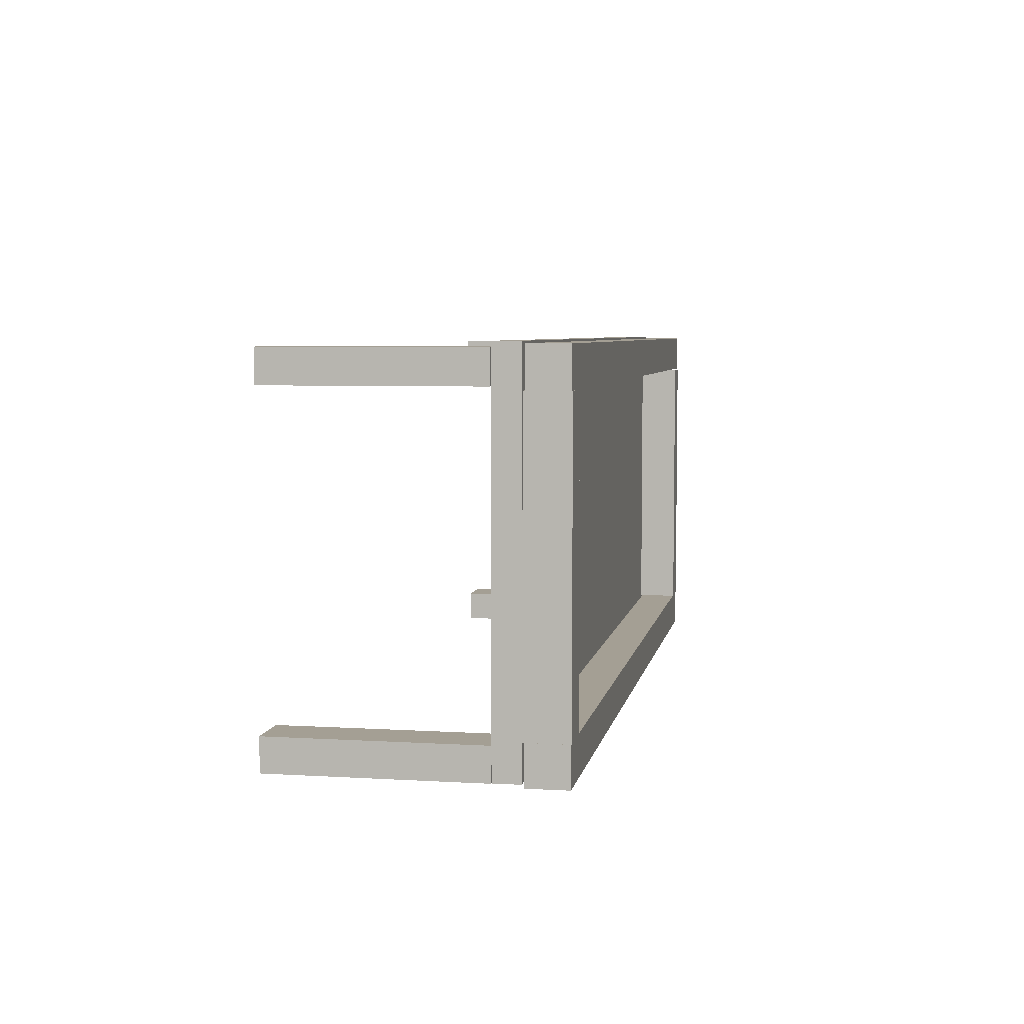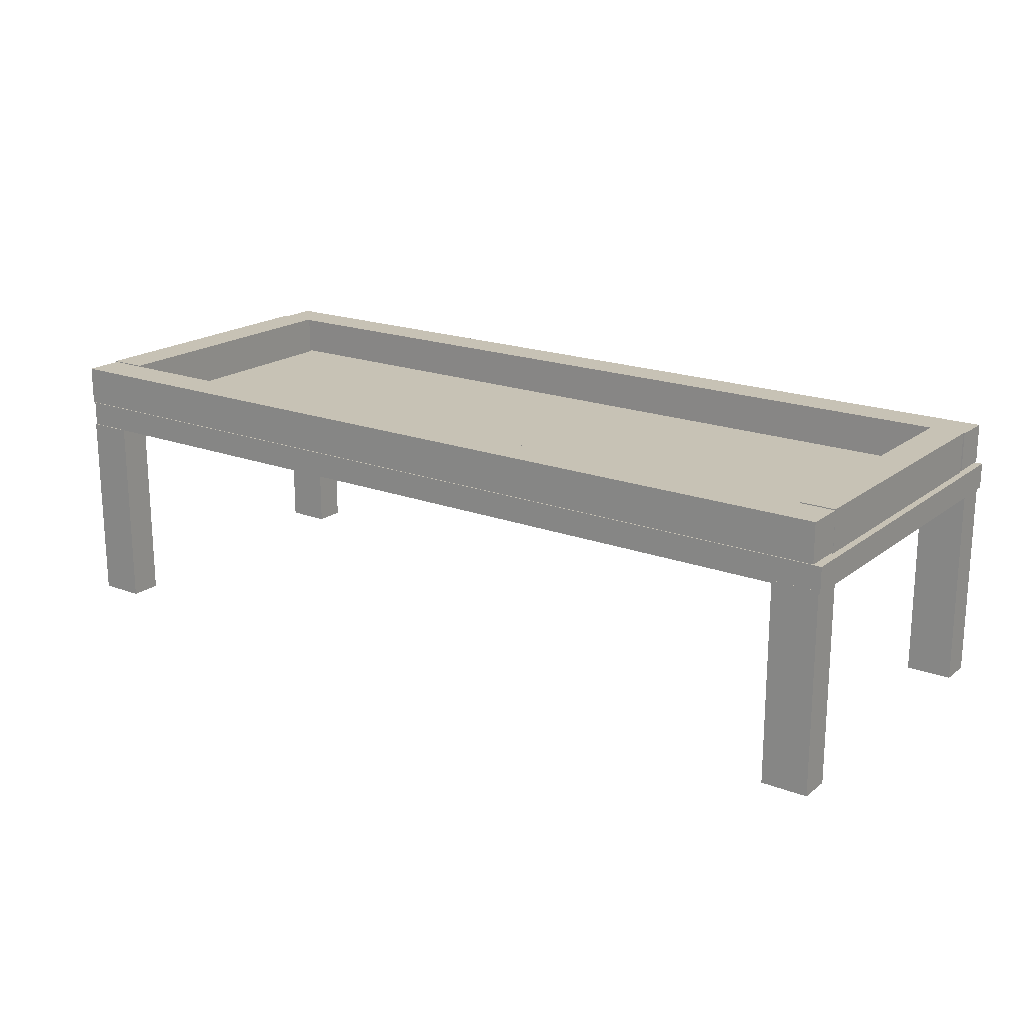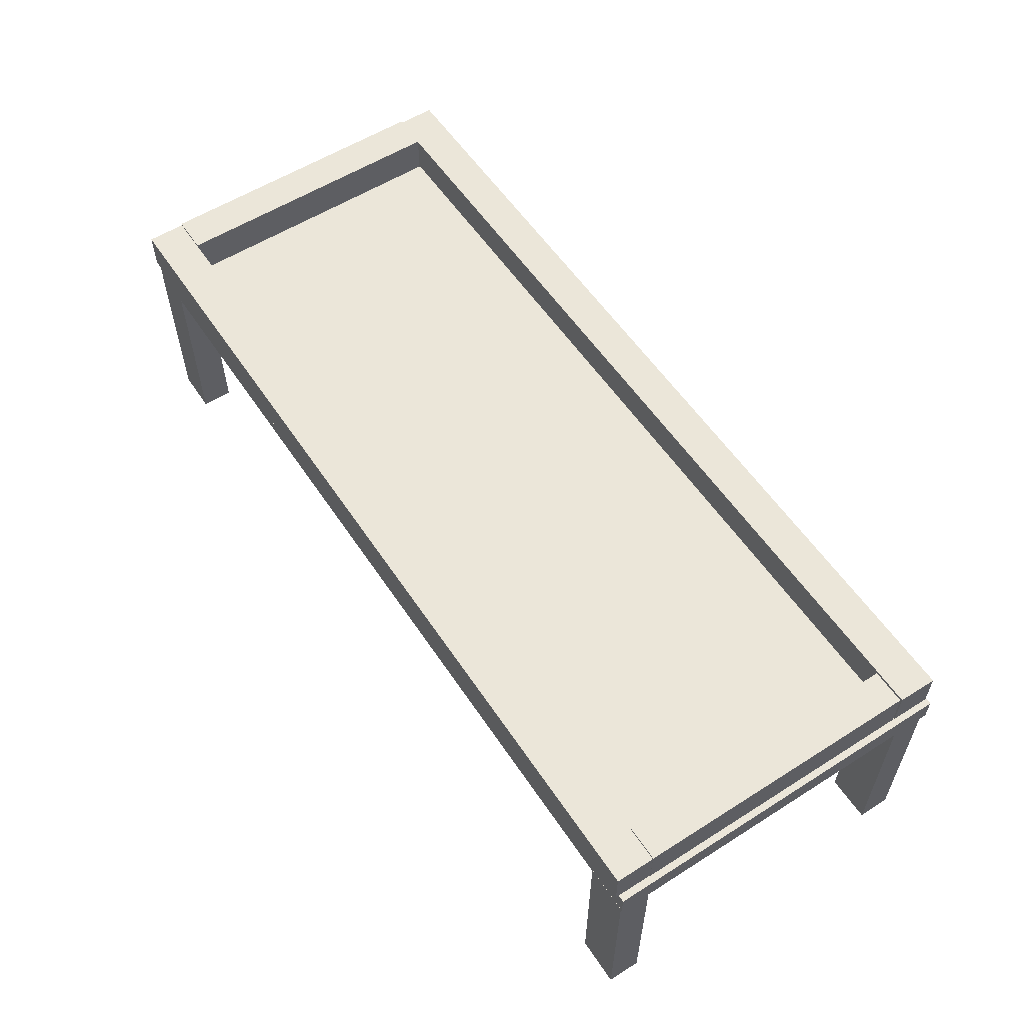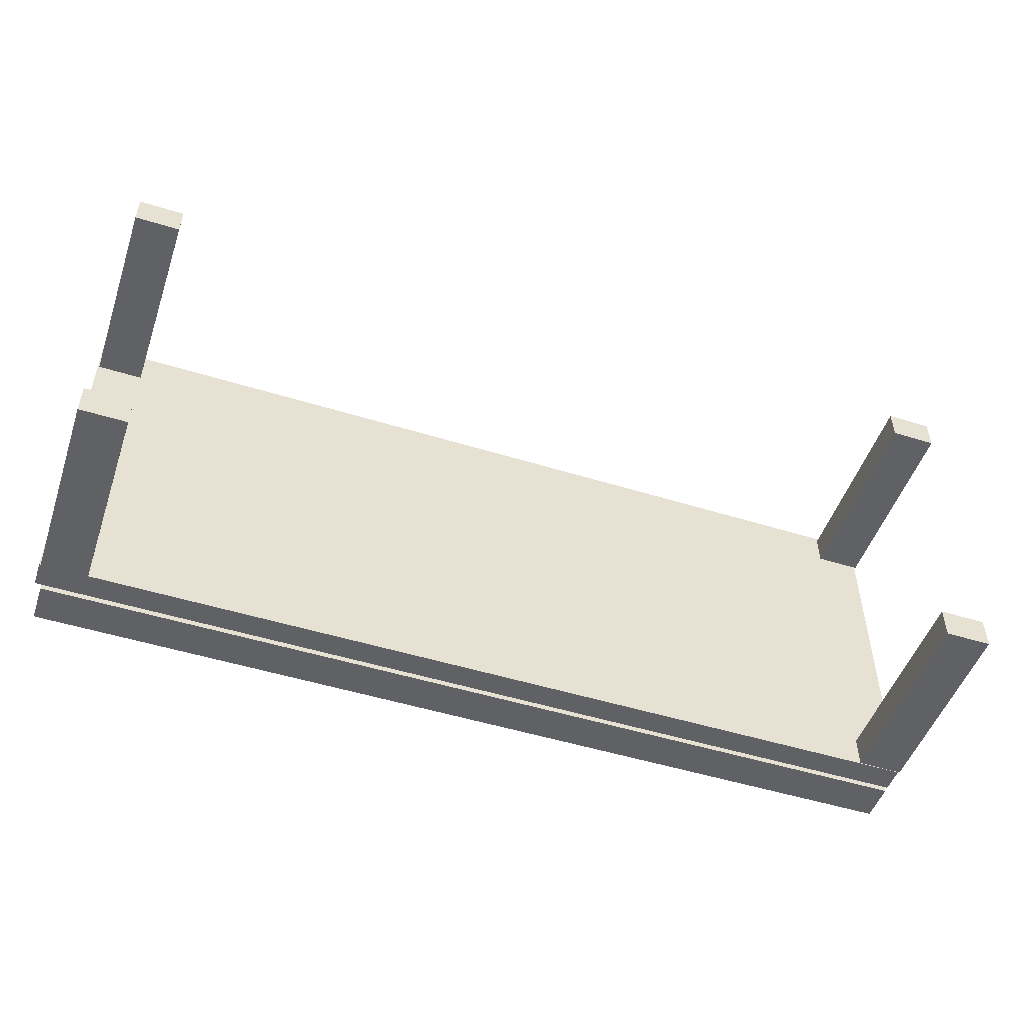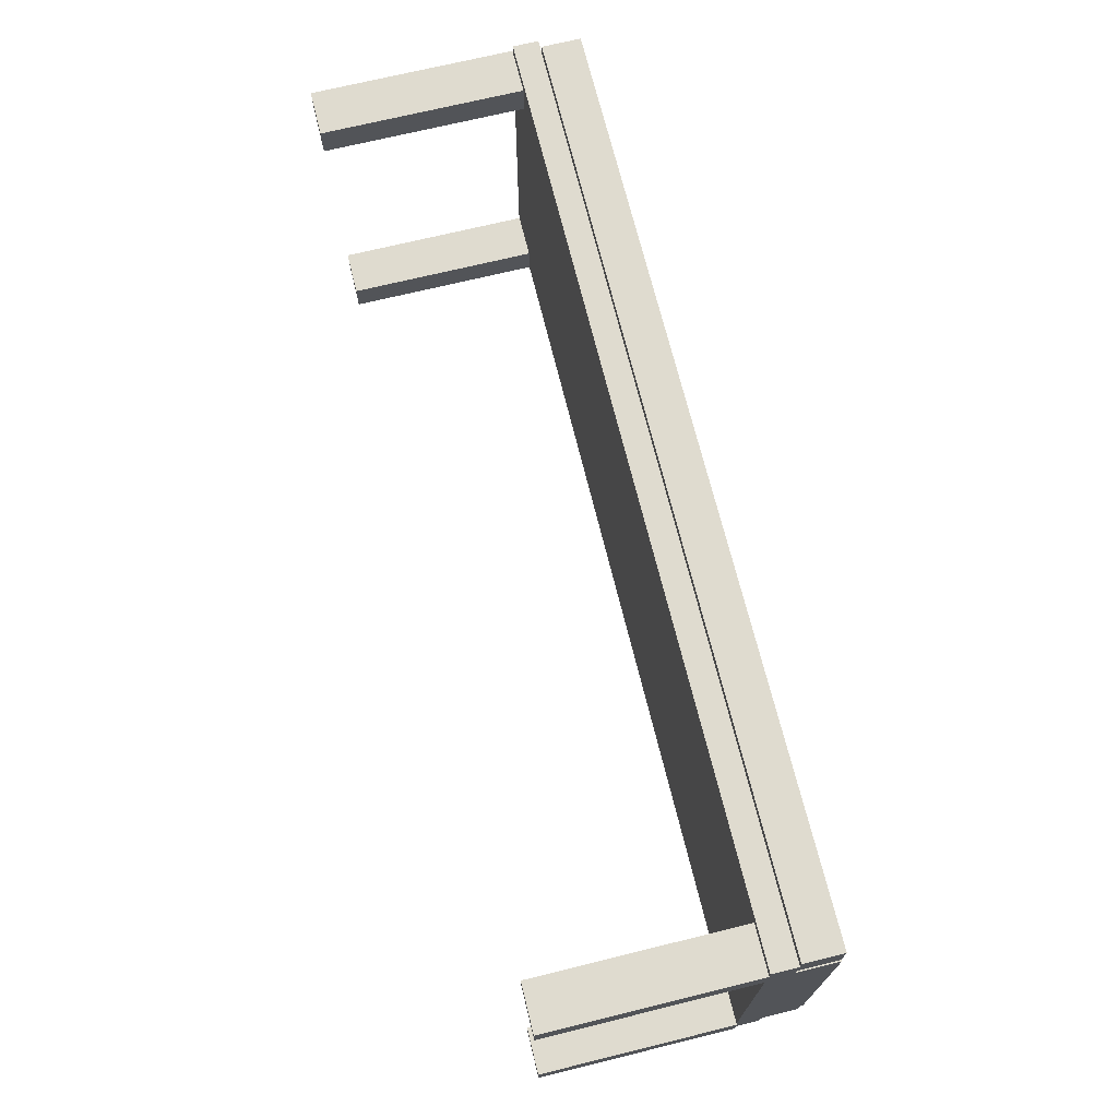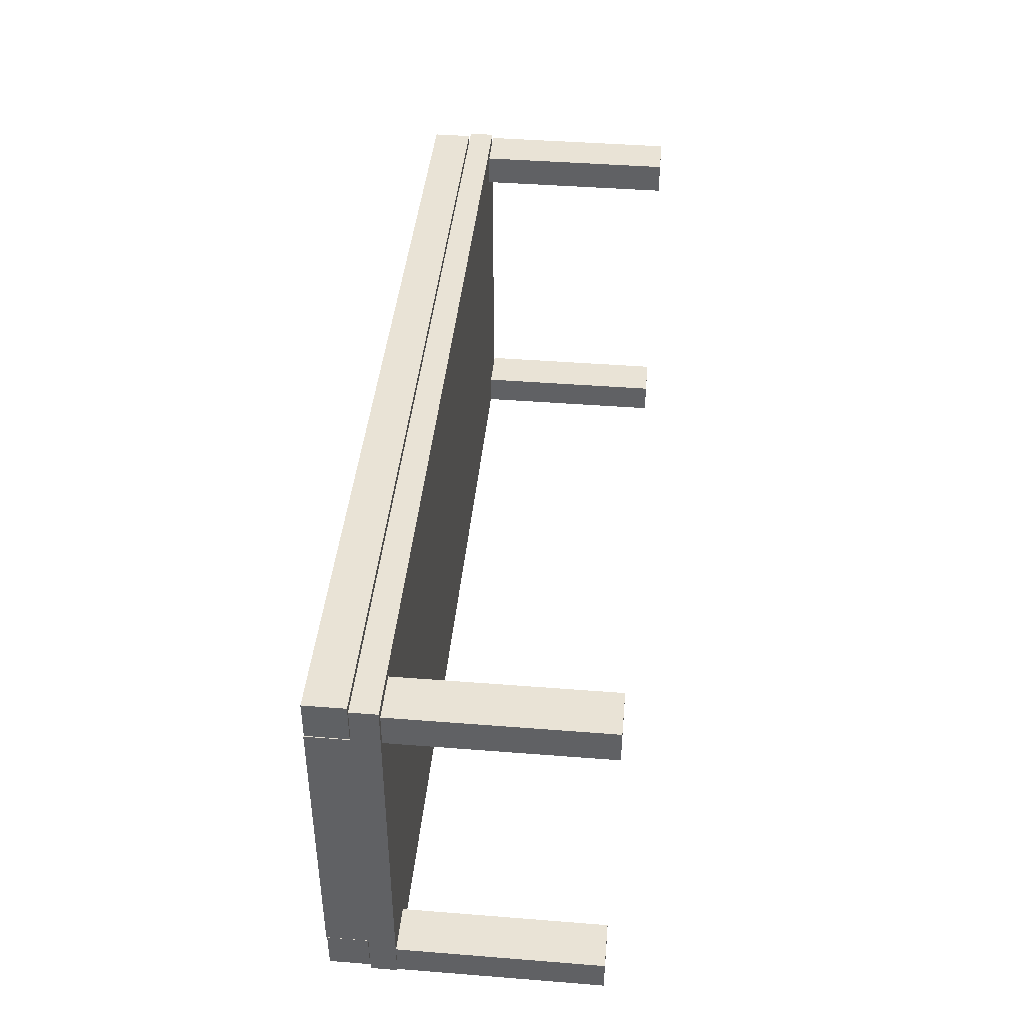
<metadata>
{"format":"obj","ext":"obj","renderer":"f3d","projection":"perspective","resolution":1024,"background":"white","views":[{"elev":5.6,"azim":100.4,"up":"+Z"},{"elev":19.0,"azim":-144.5,"up":"+Y"},{"elev":57.1,"azim":-123.4,"up":"+Y"},{"elev":-50.3,"azim":-18.8,"up":"+Z"},{"elev":70.4,"azim":76.2,"up":"+Z"},{"elev":42.3,"azim":-84.6,"up":"+Z"}]}
</metadata>
<code>
v 3.32 -1.162 0.09826
v 3.32 -1.162 3.765
v -5.859 -1.162 3.765
v -5.859 -1.162 0.09826
v 3.32 -1.162 3.765
v -5.859 -1.162 3.765
v 3.32 -1.162 0.09826
v -5.859 -1.162 0.09826
v 3.32 -1.162 3.765
v -5.859 -1.162 3.765
v 3.32 -1.162 0.09826
v -5.859 -1.162 0.09826
v -5.859 -1.418 3.765
v 3.32 -1.418 3.765
v 3.32 -1.418 0.09826
v -5.859 -1.418 0.09826
v 3.337 -1.422 0.421
v 3.337 -3.422 0.421
v 3.337 -3.422 0.09944
v 3.337 -1.422 0.09944
v 2.877 -1.422 0.421
v 2.877 -3.422 0.421
v 2.877 -3.422 0.09944
v 2.877 -1.422 0.09944
v 2.872 -1.426 3.394
v 2.872 -3.426 3.394
v 2.872 -3.426 3.715
v 2.872 -1.426 3.715
v 3.332 -1.426 3.394
v 3.332 -3.426 3.394
v 3.332 -3.426 3.715
v 3.332 -1.426 3.715
v -5.383 -1.426 3.715
v -5.383 -3.426 3.715
v -5.383 -3.426 3.394
v -5.383 -1.426 3.394
v -5.844 -1.426 3.715
v -5.844 -3.426 3.715
v -5.844 -3.426 3.394
v -5.844 -1.426 3.394
v -5.844 -1.393 0.09669
v -5.844 -3.393 0.09669
v -5.844 -3.393 0.4183
v -5.844 -1.393 0.4183
v -5.383 -1.393 0.09669
v -5.383 -3.393 0.09669
v -5.383 -3.393 0.4183
v -5.383 -1.393 0.4183
v 3.3 -0.7528 3.359
v 3.3 -1.143 3.359
v -5.801 -1.143 3.359
v -5.799 -0.7518 3.361
v 3.3 -0.7528 3.745
v 3.3 -1.143 3.745
v -5.801 -1.143 3.745
v -5.801 -0.7528 3.745
v -5.794 -0.7528 0.4477
v -5.794 -1.143 0.4477
v 3.3 -1.143 0.4477
v 3.3 -0.7528 0.4477
v -5.794 -0.7528 0.06195
v -5.794 -1.143 0.06195
v 3.3 -1.143 0.06195
v 3.3 -0.7528 0.06195
v 2.929 -0.7449 0.4509
v 2.929 -1.159 0.4509
v 2.929 -1.159 3.361
v 2.929 -0.7449 3.361
v 3.313 -0.7449 0.4509
v 3.313 -1.159 0.4509
v 3.313 -1.159 3.361
v 3.313 -0.7449 3.361
v -5.446 -0.7449 3.342
v -5.446 -1.159 3.342
v -5.446 -1.159 0.4509
v -5.446 -0.7449 0.4509
v -5.794 -0.7449 3.342
v -5.794 -1.159 3.342
v -5.794 -1.159 0.4509
v -5.794 -0.7449 0.4509
f 1 2 3 4
f 2 5 6 3
f 1 2 5 7
f 7 1 4 8
f 3 6 8 4
f 5 6 10 9
f 7 5 9 11
f 8 7 11 12
f 6 8 12 10
f 9 10 13 14
f 11 9 14 15
f 12 11 15 16
f 10 12 16 13
f 21 17 20 24
f 22 18 17 21
f 23 19 18 22
f 24 20 19 23
f 20 17 18 19
f 22 21 24 23
f 27 28 25 26
f 29 32 31 30
f 25 29 30 26
f 26 30 31 27
f 27 31 32 28
f 28 32 29 25
f 37 33 36 40
f 38 34 33 37
f 39 35 34 38
f 40 36 35 39
f 36 33 34 35
f 38 37 40 39
f 43 44 41 42
f 45 48 47 46
f 41 45 46 42
f 42 46 47 43
f 43 47 48 44
f 44 48 45 41
f 51 52 49 50
f 53 56 55 54
f 49 53 54 50
f 50 54 55 51
f 51 55 56 52
f 52 56 53 49
f 61 57 60 64
f 62 58 57 61
f 63 59 58 62
f 64 60 59 63
f 60 57 58 59
f 62 61 64 63
f 67 68 65 66
f 69 72 71 70
f 65 69 70 66
f 66 70 71 67
f 67 71 72 68
f 68 72 69 65
f 77 73 76 80
f 78 74 73 77
f 79 75 74 78
f 80 76 75 79
f 76 73 74 75
f 78 77 80 79
f 5 7 8 6
f 9 11 12 10
f 13 16 15 14

</code>
